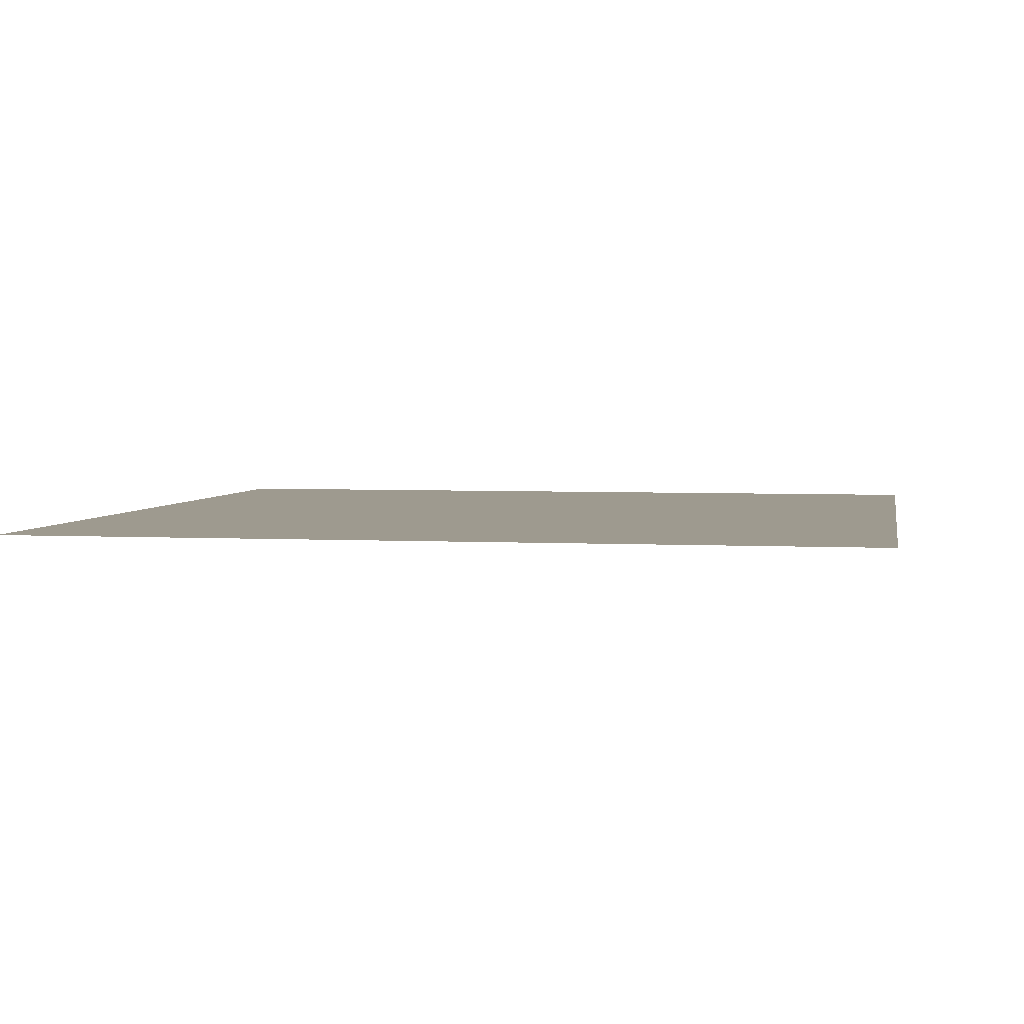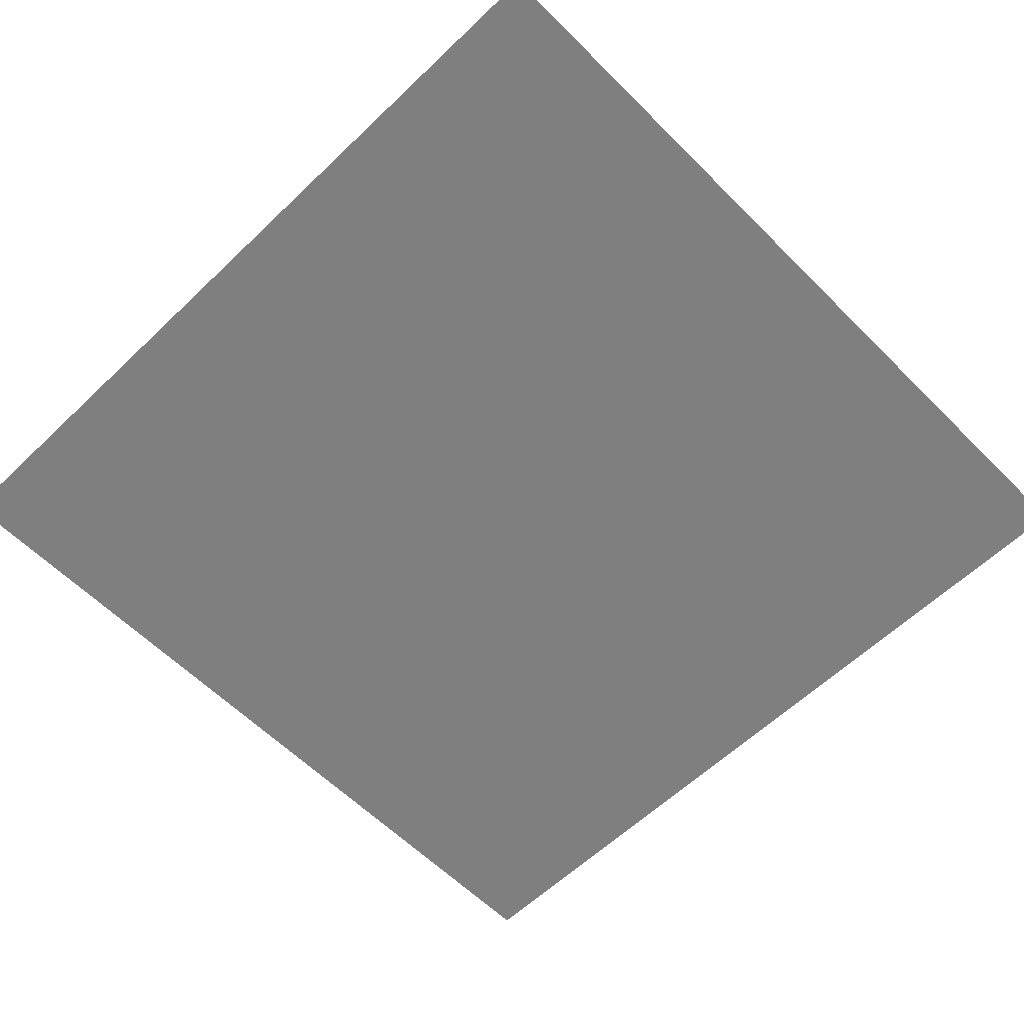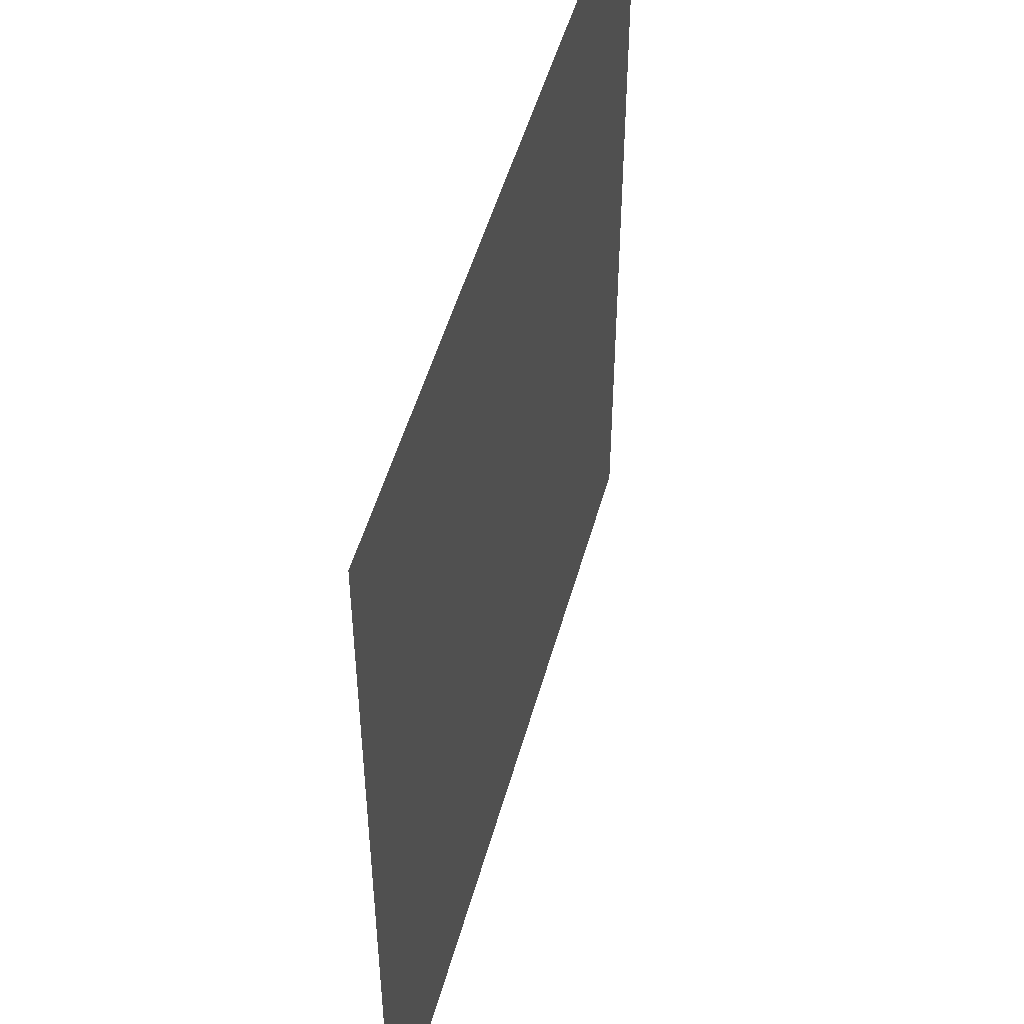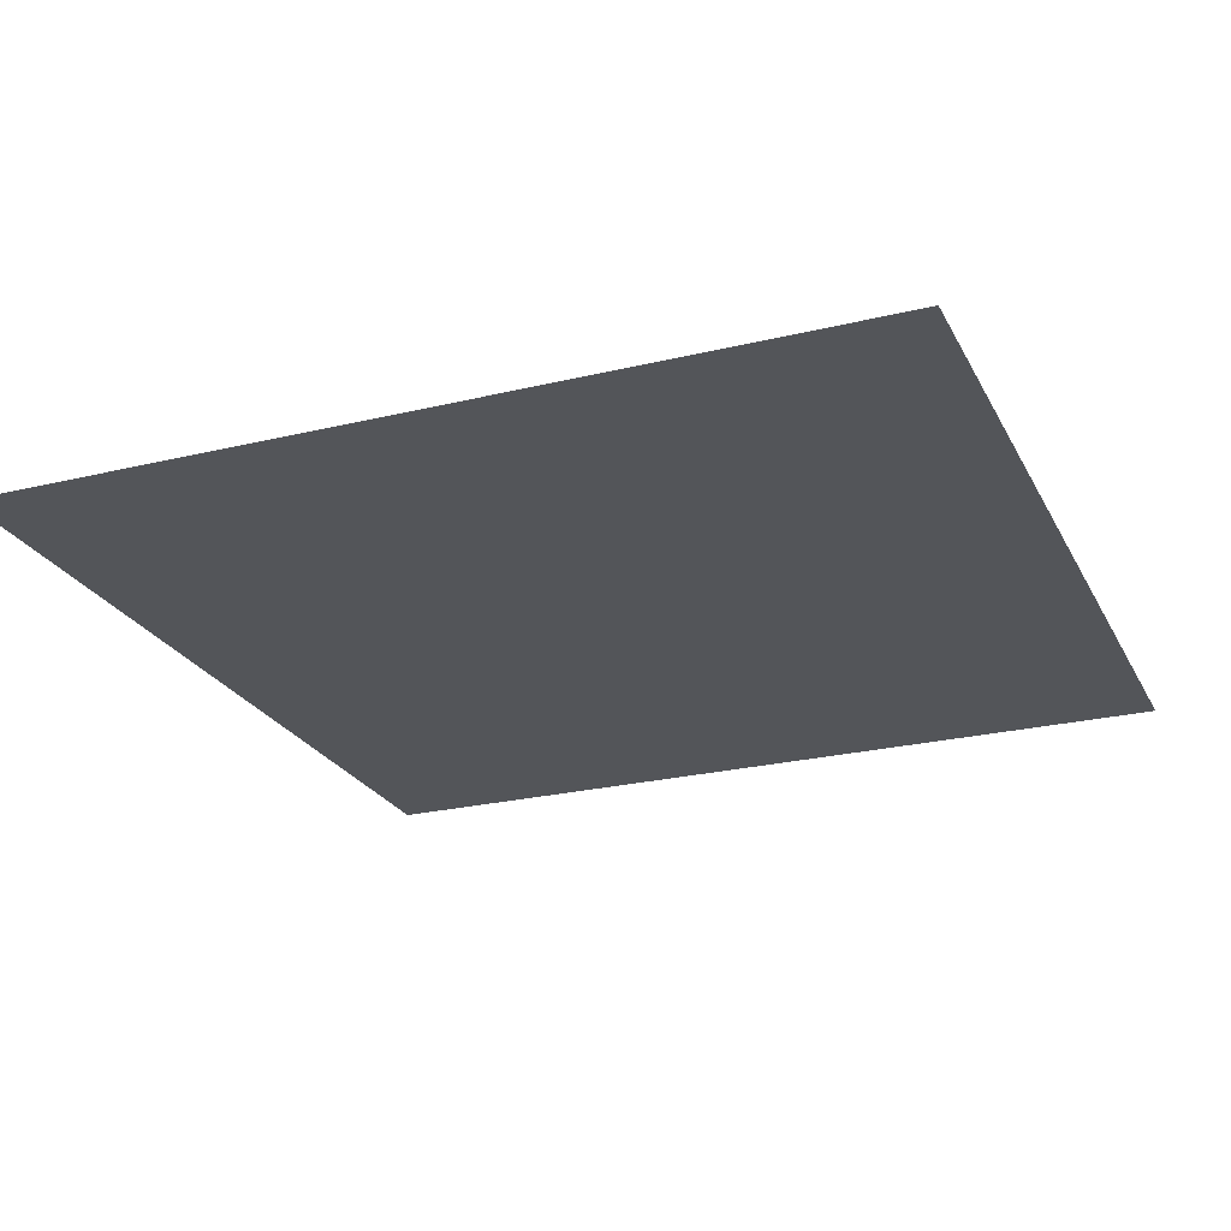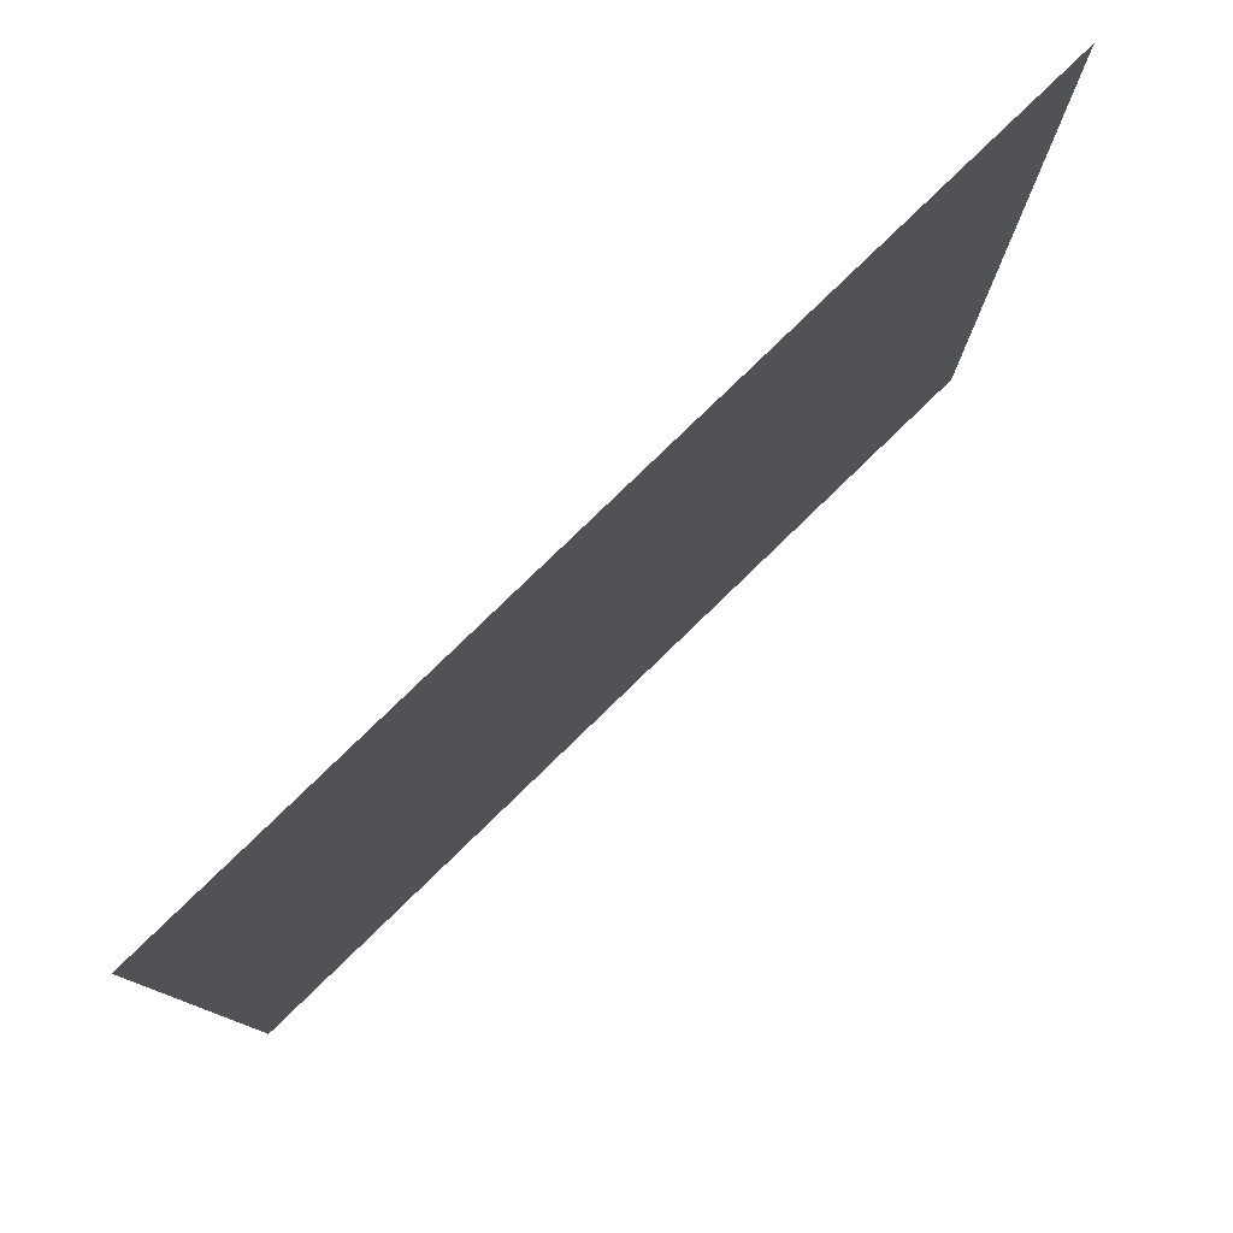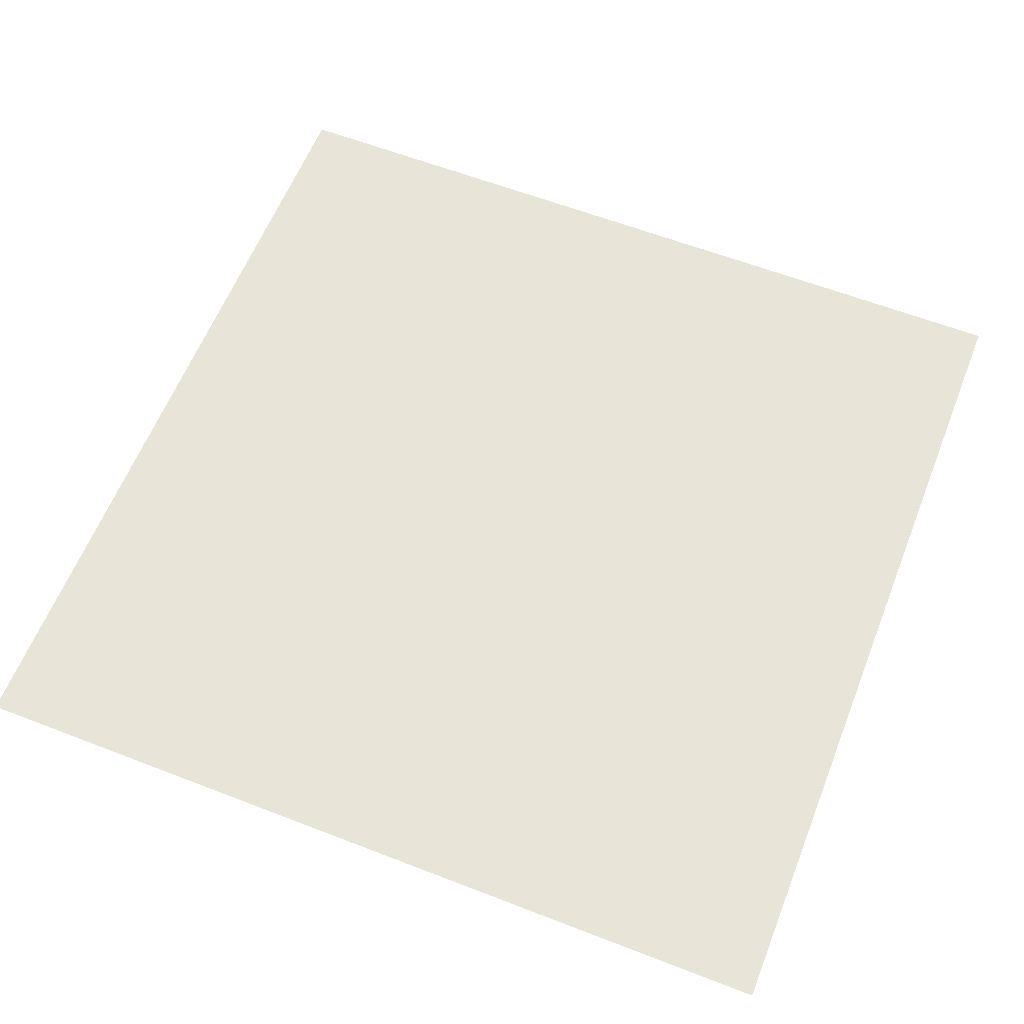
<metadata>
{"format":"obj","ext":"obj","renderer":"f3d","projection":"perspective","resolution":1024,"background":"white","views":[{"elev":3.7,"azim":-169.7,"up":"+Y"},{"elev":-59.8,"azim":44.4,"up":"+Y"},{"elev":49.9,"azim":105.2,"up":"+Z"},{"elev":-24.3,"azim":-68.2,"up":"+Y"},{"elev":79.8,"azim":-44.1,"up":"+Z"},{"elev":60.6,"azim":21.6,"up":"+Y"}]}
</metadata>
<code>
o Plane
v -3 0 3
v 3 0 3
v -3 0 -3
v 3 0 -3
f 1 2 4 3

</code>
